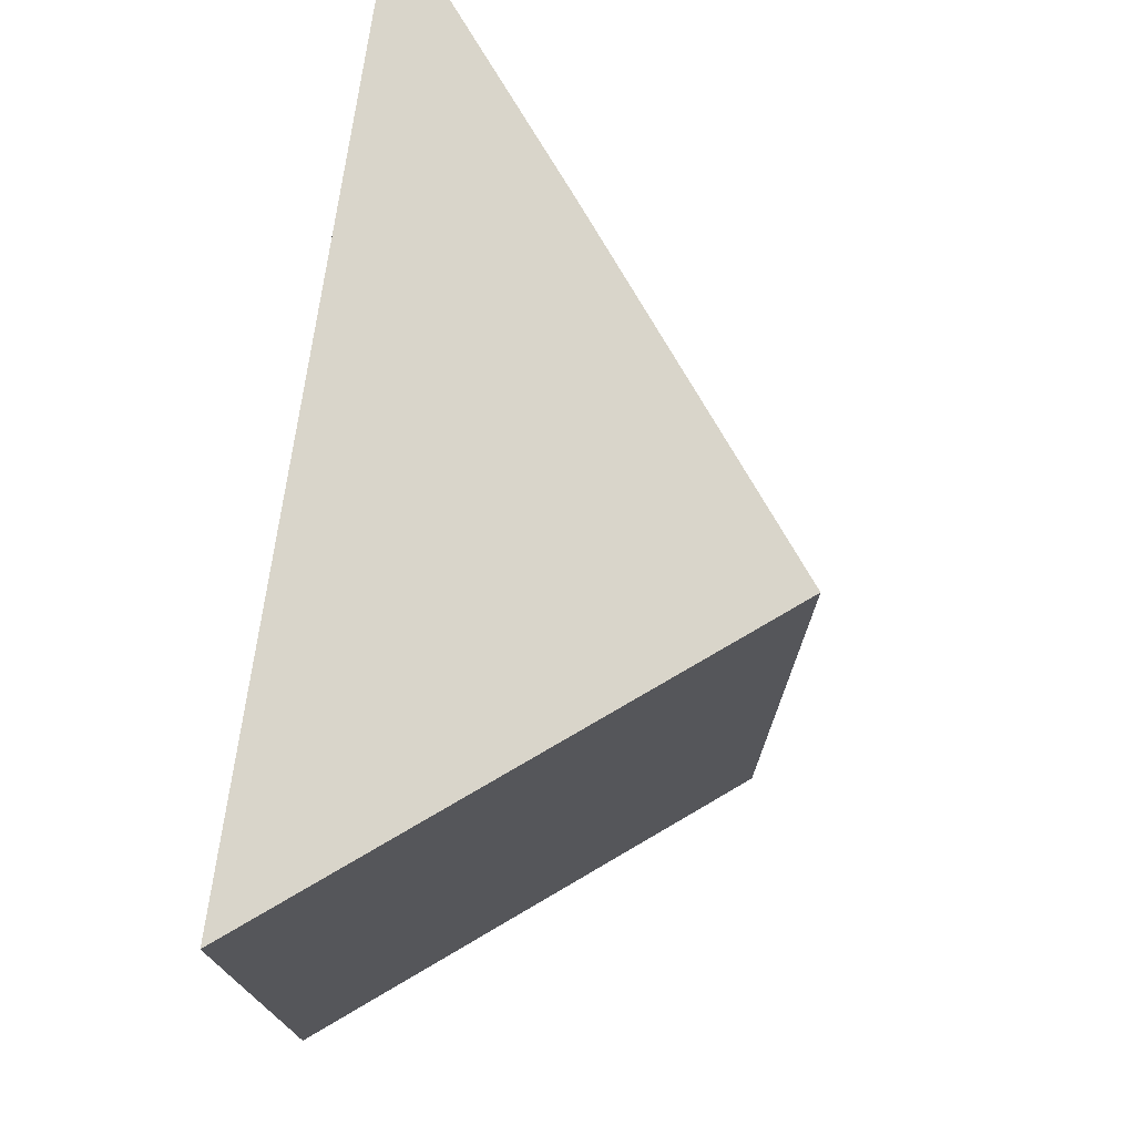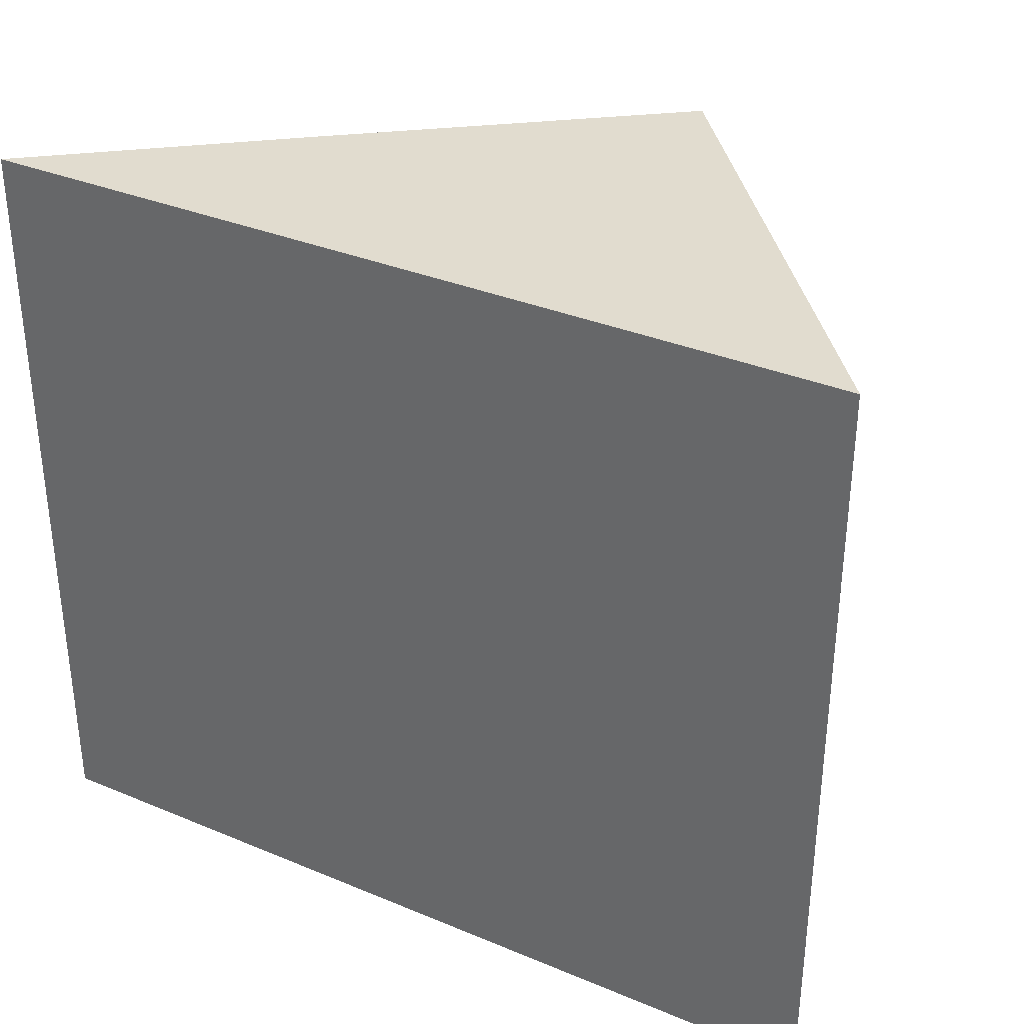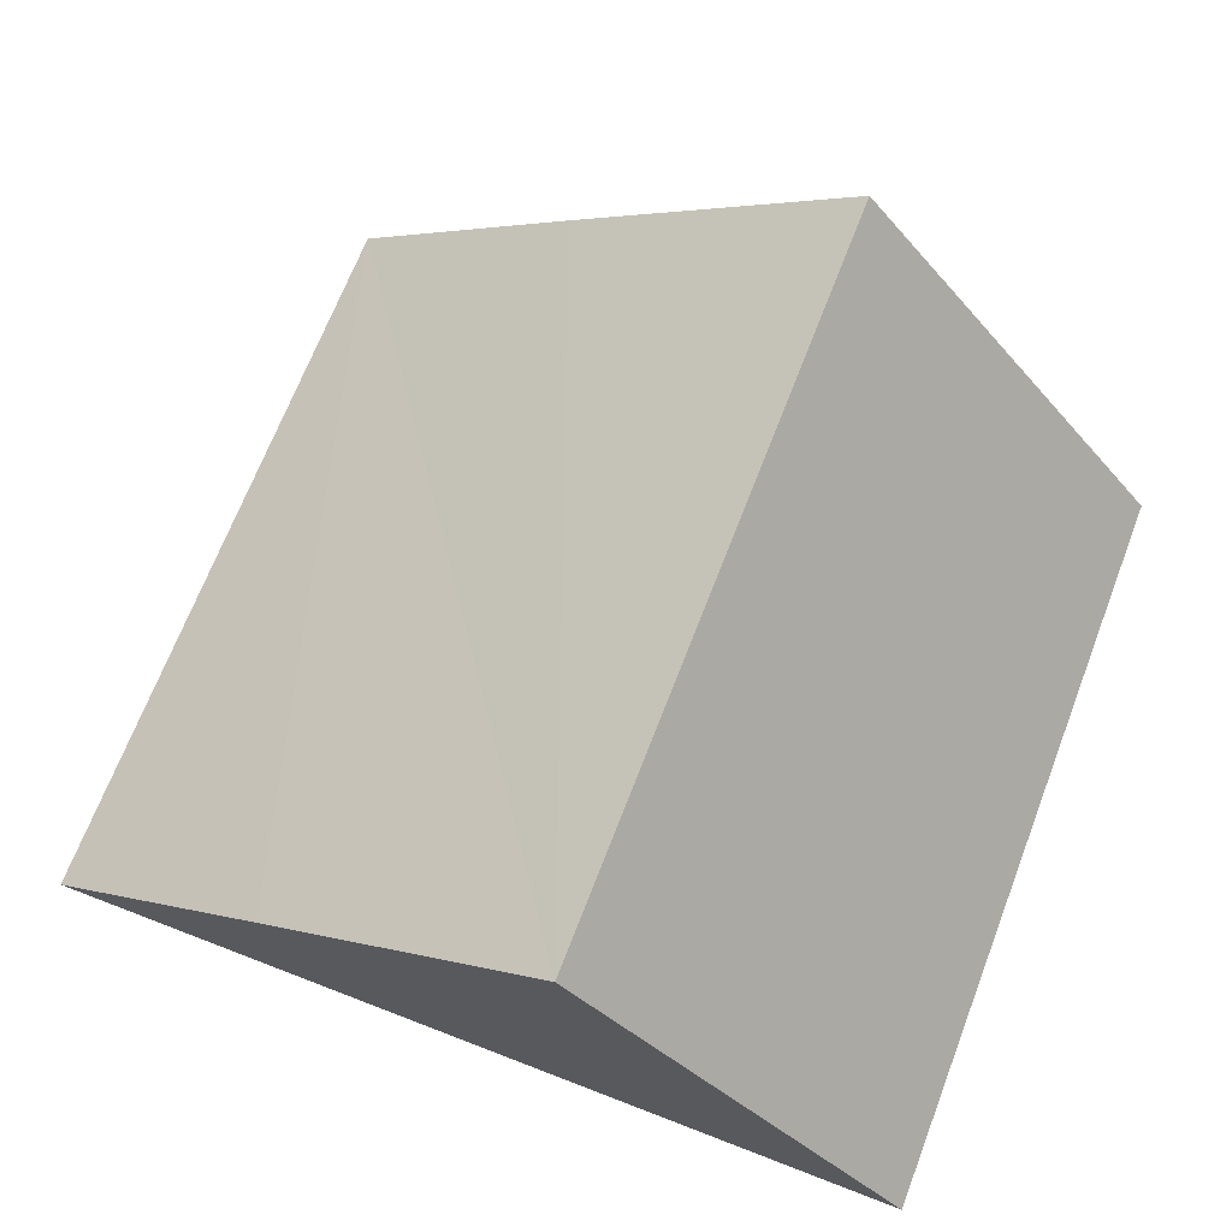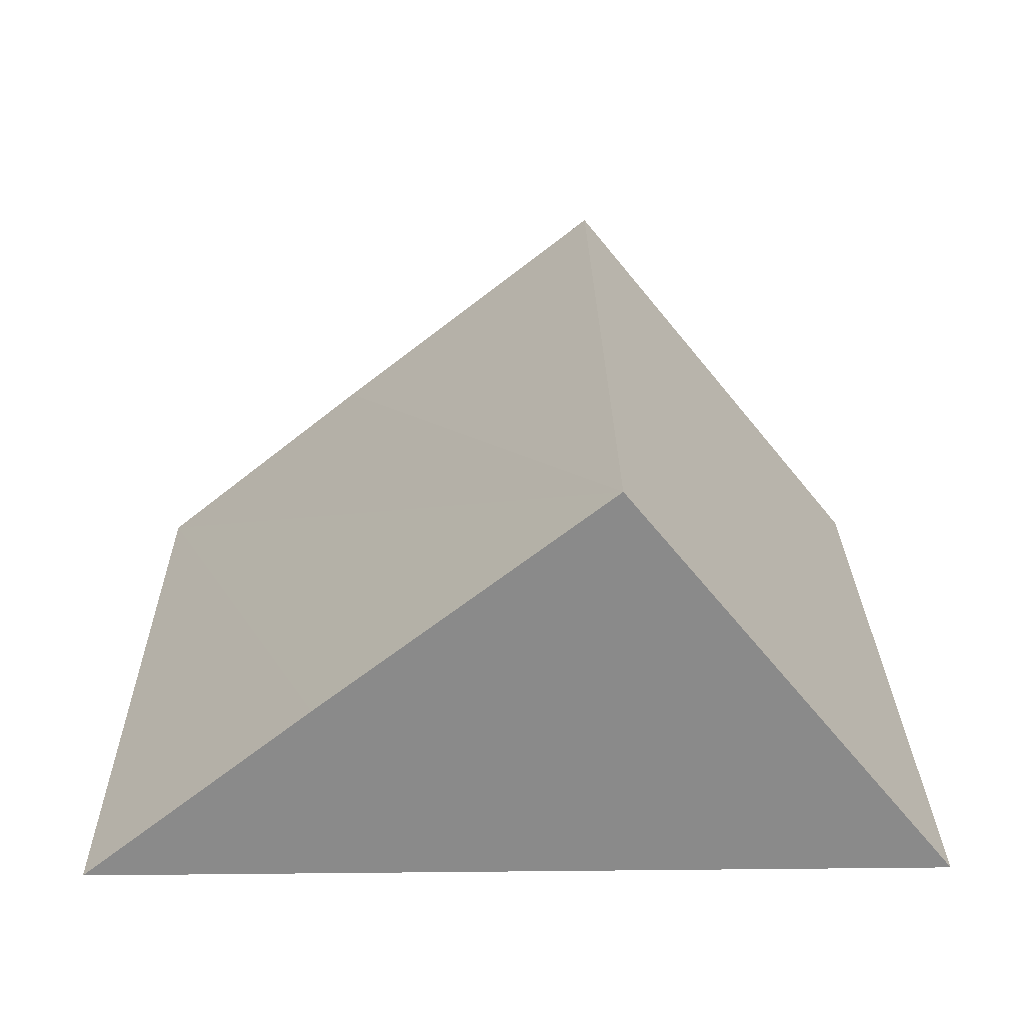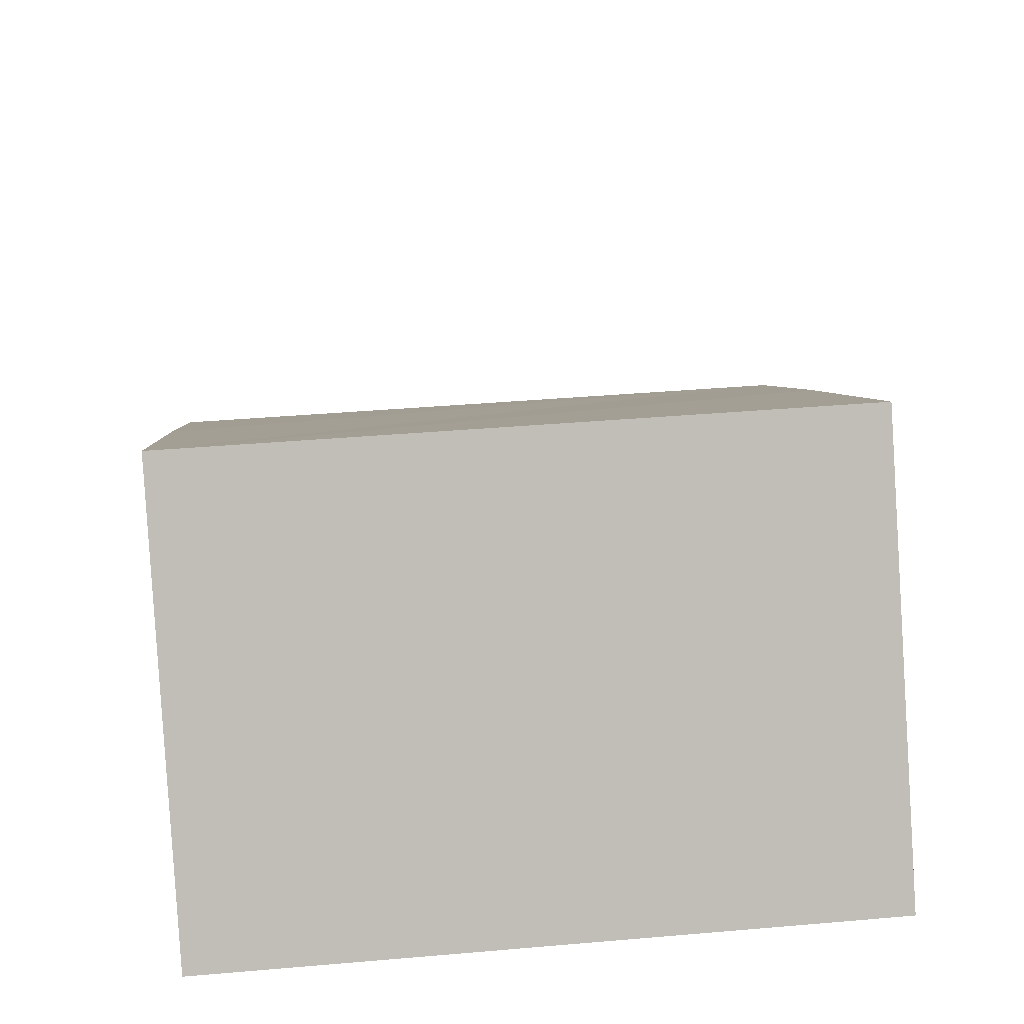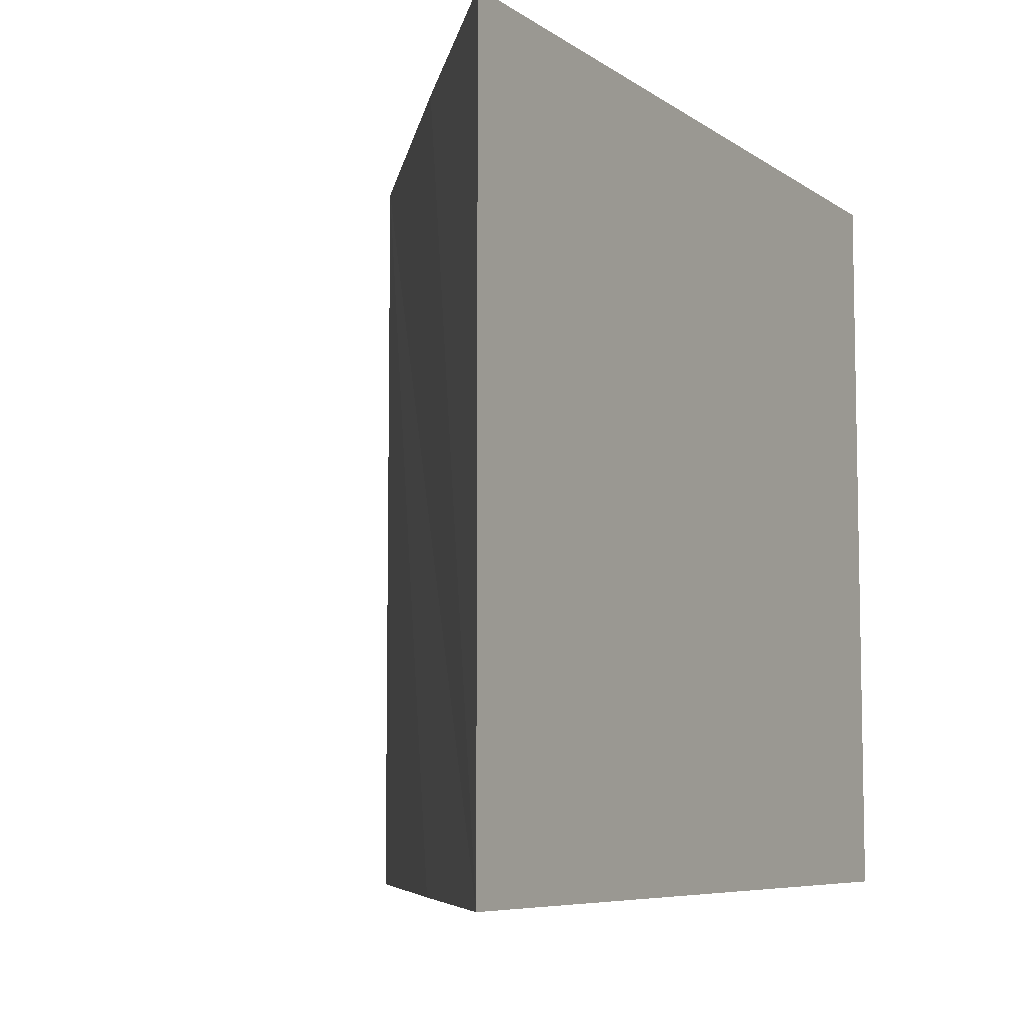
<metadata>
{"format":"obj","ext":"obj","renderer":"f3d","projection":"perspective","resolution":1024,"background":"white","views":[{"elev":74.6,"azim":-81.6,"up":"+Y"},{"elev":34.3,"azim":-150.7,"up":"+Y"},{"elev":69.3,"azim":-158.9,"up":"+Z"},{"elev":26.5,"azim":179.1,"up":"+Z"},{"elev":43.5,"azim":-95.7,"up":"+Z"},{"elev":-7.2,"azim":119.3,"up":"+Y"}]}
</metadata>
<code>
v  3.893 8.81 4.848
v  0.016 8.81 5.395e-16
v  0 8.81 5.395e-16
v  9.985 8.81 5.395e-16
v  7.275 8.81 2.181
v  9.985 0 0
v  7.275 -1.335e-16 2.181
v  3.893 -2.969e-16 4.848
v  0.016 0 0
v  0 0 0
g defaultobject
f 1 2 3
f 2 1 4
f 4 1 5
f 5 6 4
f 6 5 1
f 6 1 7
f 7 1 8
f 6 2 4
f 2 6 9
f 2 9 3
f 3 9 10
f 10 1 3
f 1 10 8
f 7 9 6
f 9 7 8
f 9 8 10

</code>
